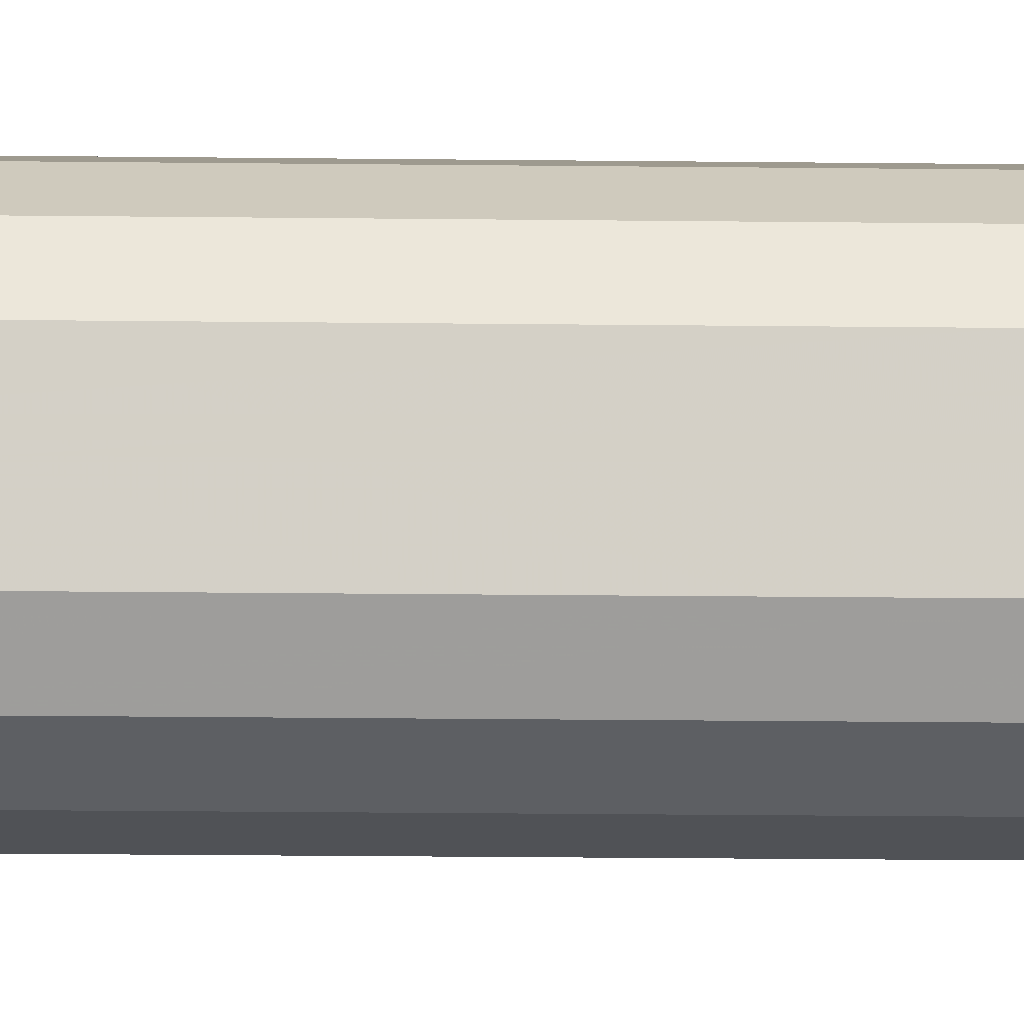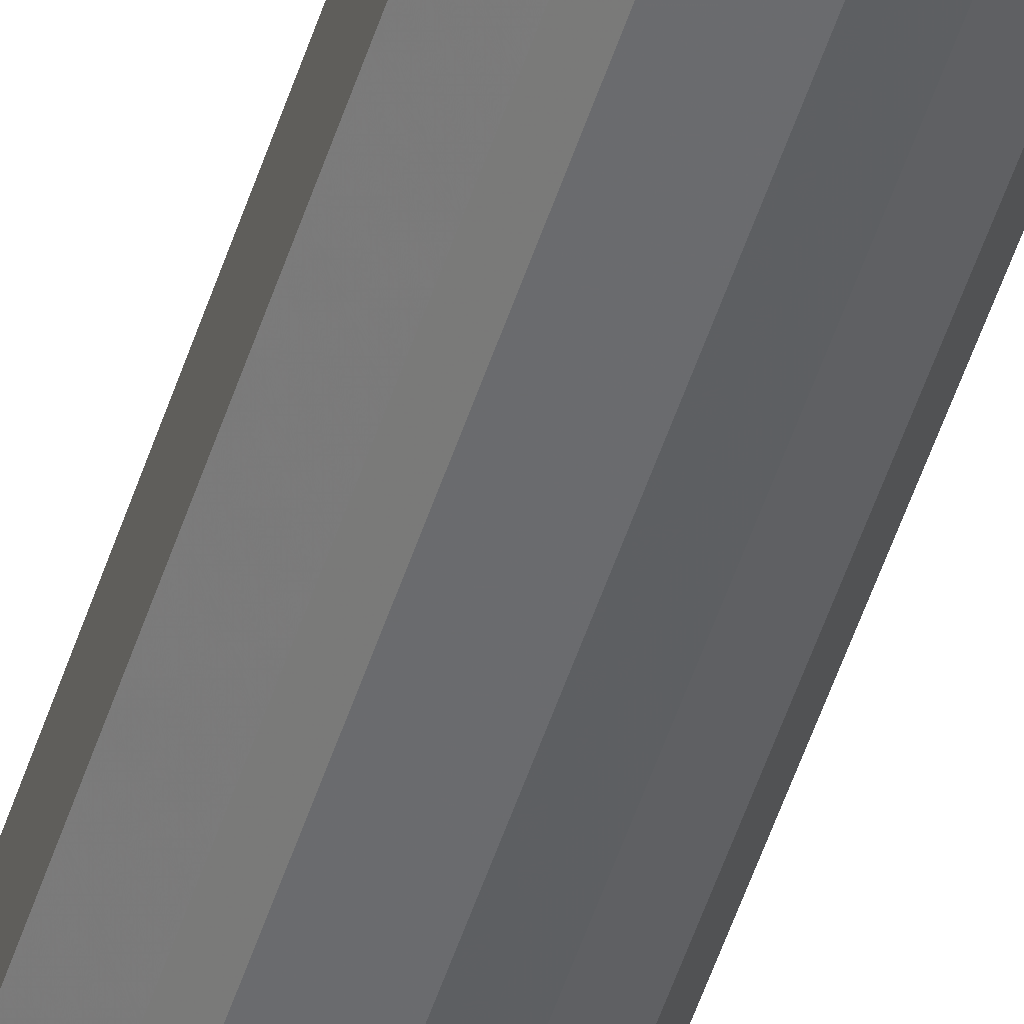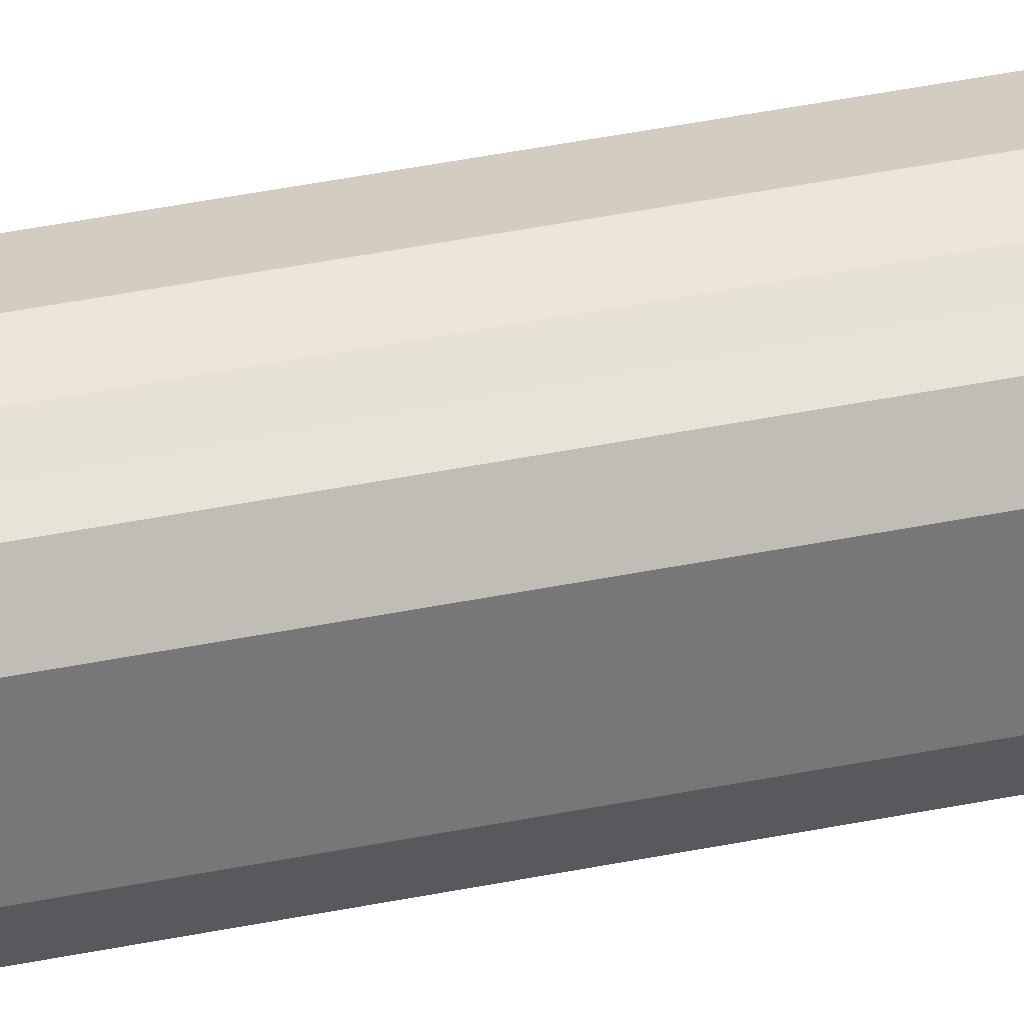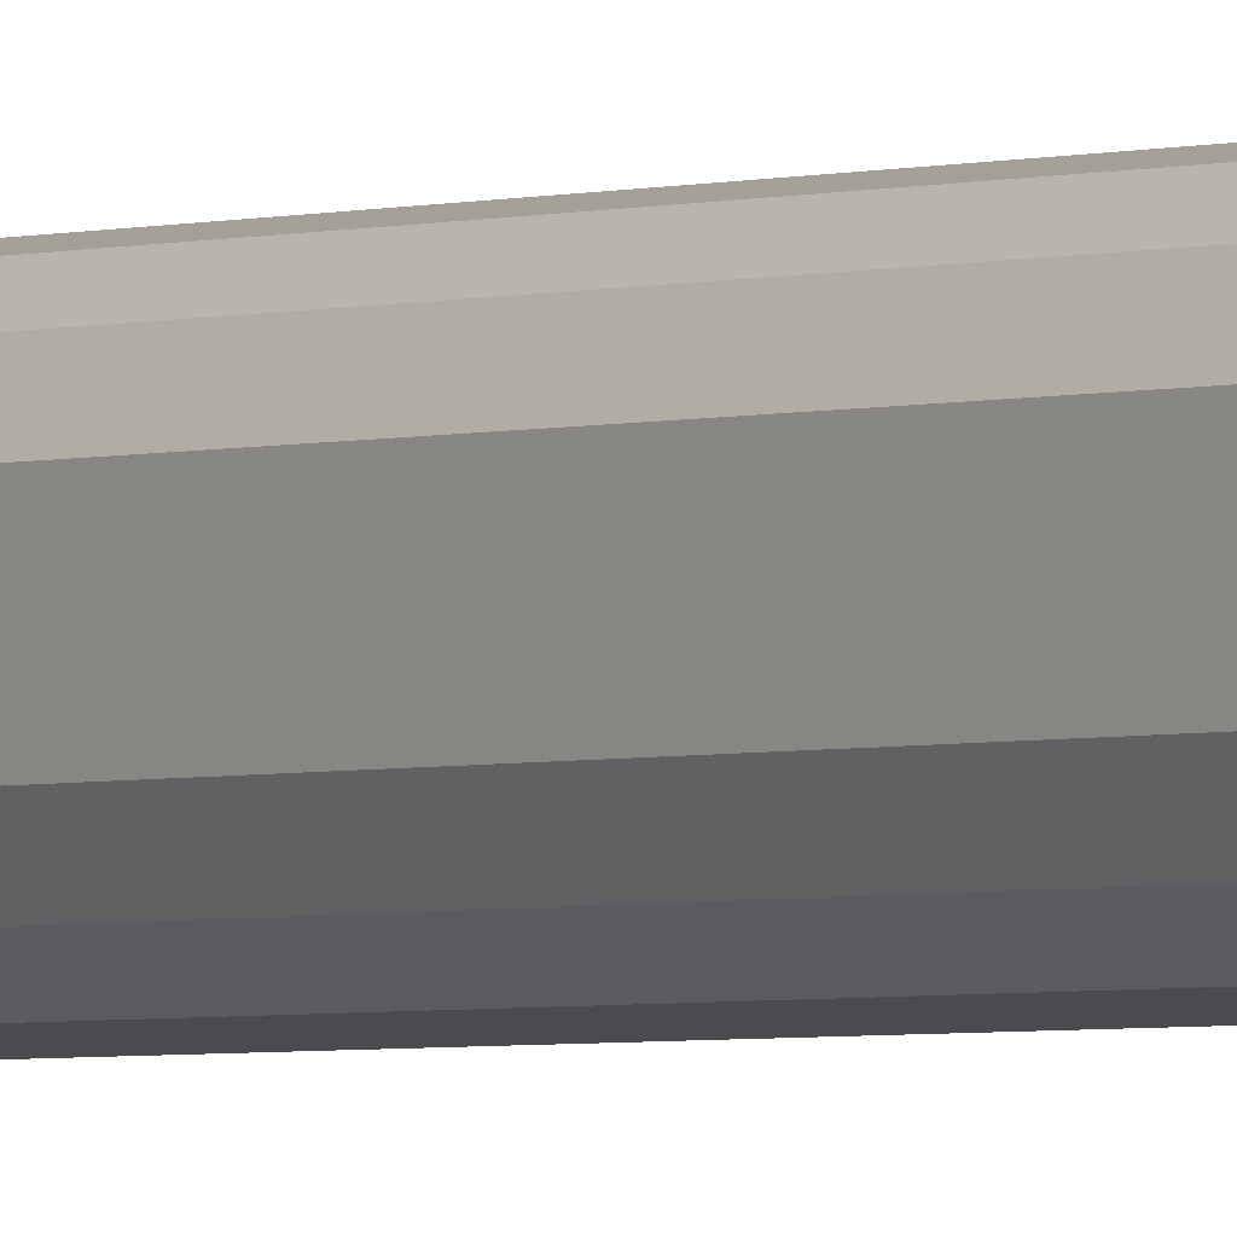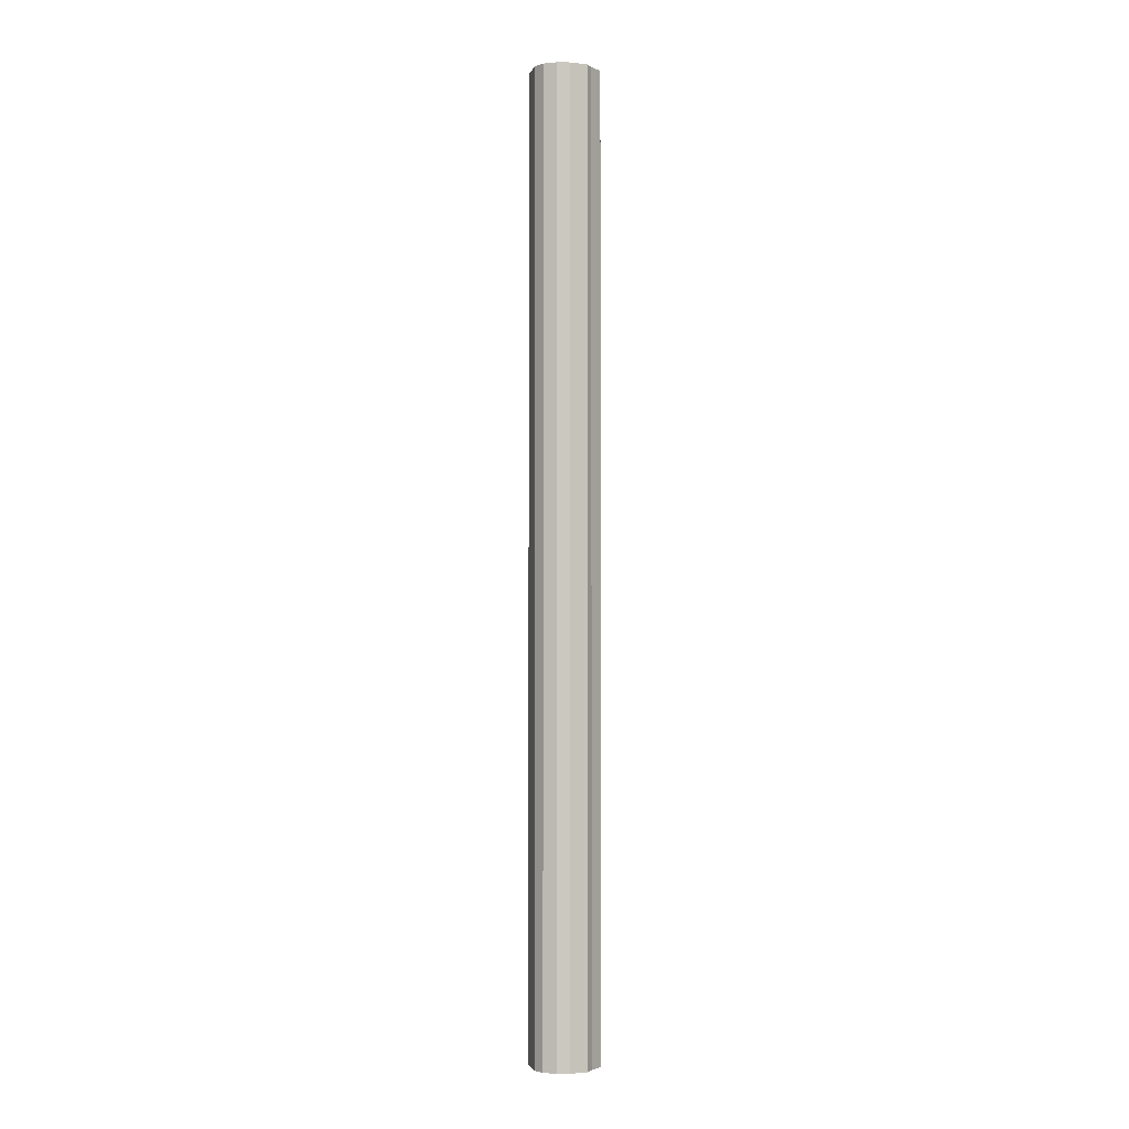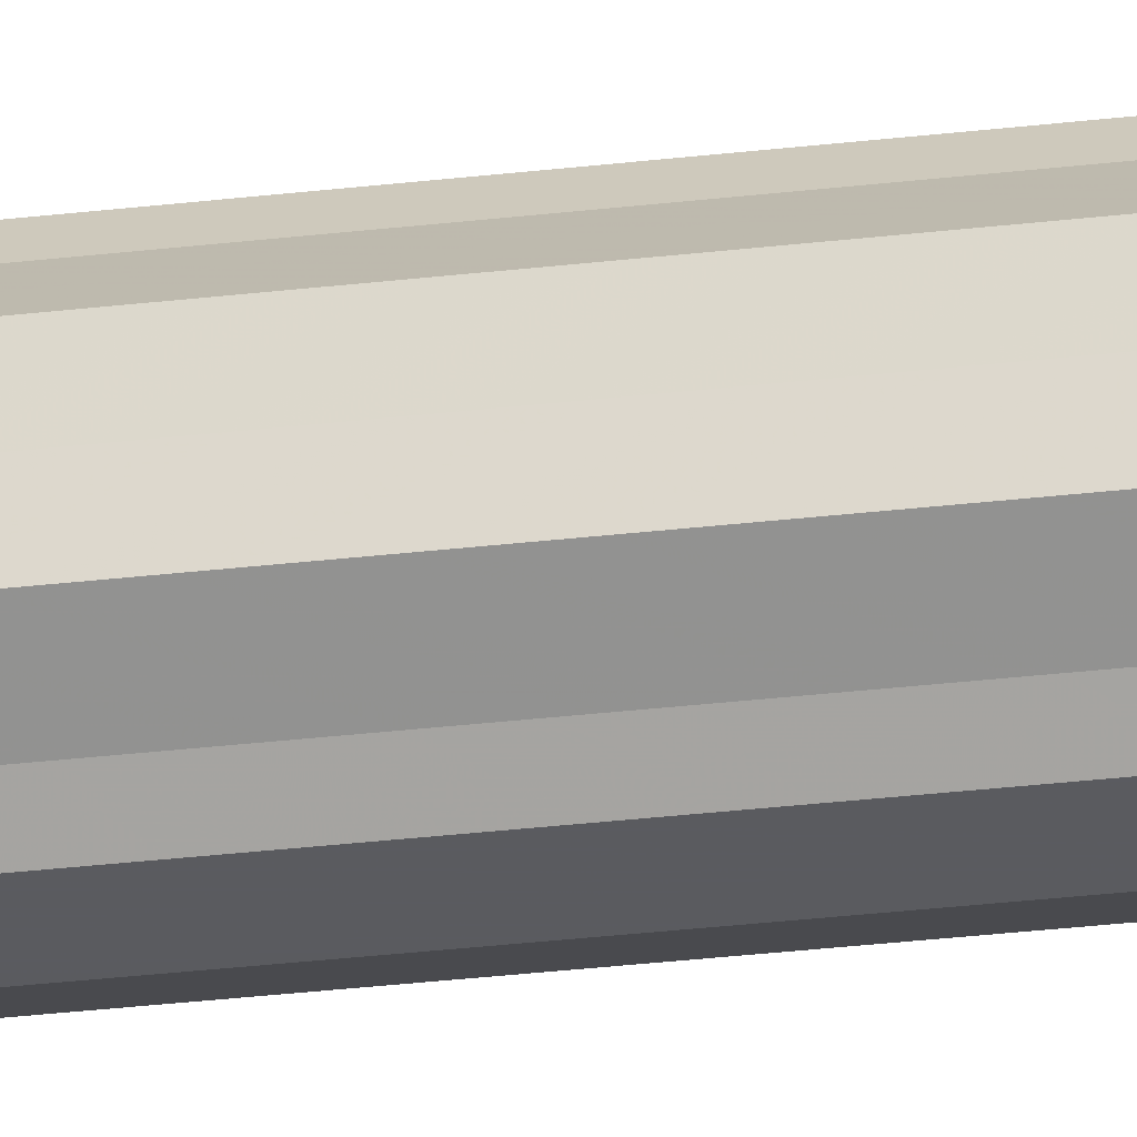
<metadata>
{"format":"obj","ext":"obj","renderer":"f3d","projection":"perspective","resolution":1024,"background":"white","views":[{"elev":-8.8,"azim":-92.8,"up":"+Z"},{"elev":-52.0,"azim":162.3,"up":"+Z"},{"elev":32.9,"azim":-106.8,"up":"+Z"},{"elev":-2.2,"azim":-36.3,"up":"+Z"},{"elev":-2.1,"azim":-13.6,"up":"+Y"},{"elev":-25.3,"azim":101.6,"up":"+Z"}]}
</metadata>
<code>
o 17346
v 2230 1863 12.31
v 2230 1863 12.33
v 2230 1862 12.31
v 2230 1863 12.35
v 2230 1862 12.33
v 2230 1863 12.29
v 2230 1862 12.29
v 2230 1863 12.36
v 2230 1862 12.35
v 2230 1863 12.27
v 2230 1862 12.27
v 2230 1863 12.36
v 2230 1862 12.36
v 2230 1863 12.25
v 2230 1862 12.25
v 2230 1863 12.36
v 2230 1862 12.36
v 2230 1863 12.25
v 2230 1862 12.25
v 2230 1863 12.35
v 2230 1862 12.36
v 2230 1863 12.25
v 2230 1862 12.25
v 2230 1863 12.33
v 2230 1862 12.35
v 2230 1863 12.27
v 2230 1862 12.27
v 2230 1863 12.31
v 2230 1862 12.33
v 2230 1863 12.29
v 2230 1862 12.29
v 2230 1862 12.31
v 2230 1862 12.31
v 2230 1863 12.33
v 2230 1862 12.33
v 2230 1863 12.35
v 2230 1862 12.35
v 2230 1862 12.29
v 2230 1863 12.31
v 2230 1862 12.27
v 2230 1863 12.29
v 2230 1863 12.36
v 2230 1862 12.36
v 2230 1862 12.25
v 2230 1863 12.27
v 2230 1862 12.25
v 2230 1863 12.25
v 2230 1863 12.36
v 2230 1862 12.36
v 2230 1862 12.25
v 2230 1863 12.25
v 2230 1862 12.27
v 2230 1863 12.25
v 2230 1863 12.36
v 2230 1862 12.36
v 2230 1862 12.29
v 2230 1863 12.27
v 2230 1862 12.31
v 2230 1863 12.29
v 2230 1863 12.35
v 2230 1862 12.35
v 2230 1862 12.33
v 2230 1863 12.31
v 2230 1863 12.33
v 2230 1863 12.31
v 2230 1863 12.33
v 2230 1863 12.31
v 2230 1863 12.35
v 2230 1863 12.29
v 2230 1863 12.36
v 2230 1863 12.27
v 2230 1863 12.36
v 2230 1863 12.25
v 2230 1863 12.36
v 2230 1863 12.25
v 2230 1863 12.35
v 2230 1863 12.25
v 2230 1863 12.33
v 2230 1863 12.27
v 2230 1863 12.31
v 2230 1863 12.29
v 2230 1862 12.31
v 2230 1862 12.31
v 2230 1862 12.33
v 2230 1862 12.29
v 2230 1862 12.35
v 2230 1862 12.27
v 2230 1862 12.36
v 2230 1862 12.25
v 2230 1862 12.36
v 2230 1862 12.25
v 2230 1862 12.36
v 2230 1862 12.25
v 2230 1862 12.35
v 2230 1862 12.27
v 2230 1862 12.33
v 2230 1862 12.29
v 2230 1862 12.31
f 1 2 3
f 2 4 5
f 6 1 7
f 4 8 9
f 10 6 11
f 8 12 13
f 14 10 15
f 12 16 17
f 18 14 19
f 16 20 21
f 22 18 23
f 20 24 25
f 26 22 27
f 24 28 29
f 30 26 31
f 28 30 32
f 33 34 35
f 35 36 37
f 38 39 33
f 40 41 38
f 37 42 43
f 44 45 40
f 46 47 44
f 43 48 49
f 50 51 46
f 52 53 50
f 49 54 55
f 56 57 52
f 58 59 56
f 55 60 61
f 62 63 58
f 61 64 62
f 65 66 67
f 65 68 66
f 65 67 69
f 65 70 68
f 65 69 71
f 65 72 70
f 65 71 73
f 65 74 72
f 65 73 75
f 65 76 74
f 65 75 77
f 65 78 76
f 65 77 79
f 65 80 78
f 65 79 81
f 65 81 80
f 82 83 84
f 82 85 83
f 82 84 86
f 82 87 85
f 82 86 88
f 82 89 87
f 82 88 90
f 82 91 89
f 82 90 92
f 82 93 91
f 82 92 94
f 82 95 93
f 82 94 96
f 82 97 95
f 82 96 98
f 82 98 97

</code>
